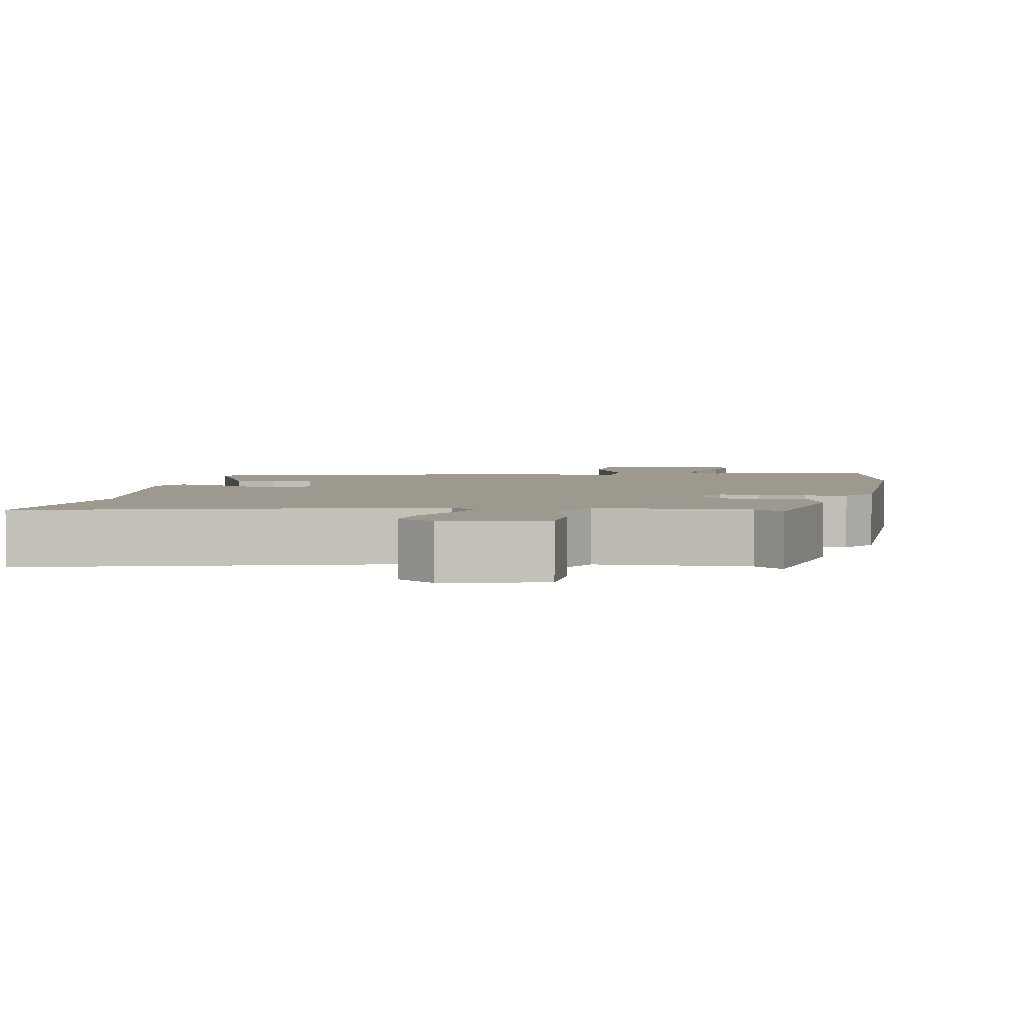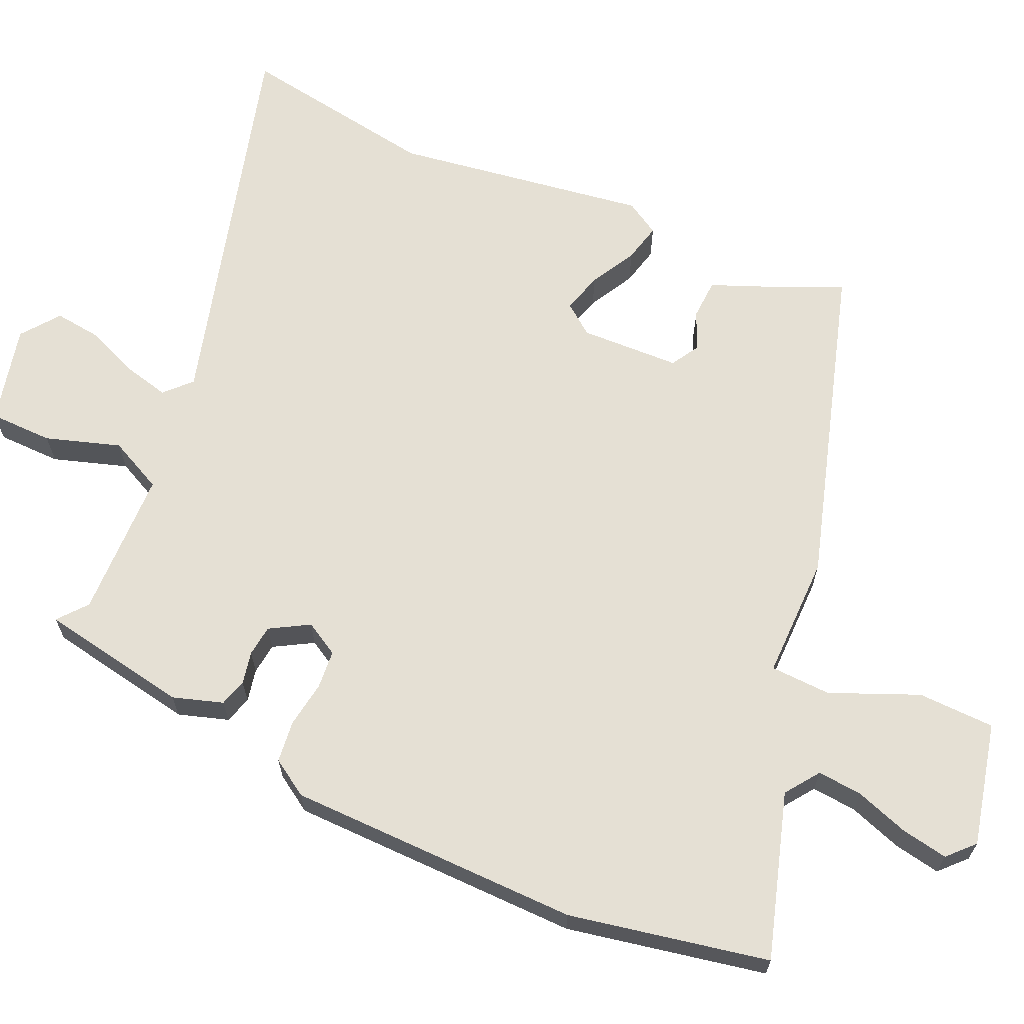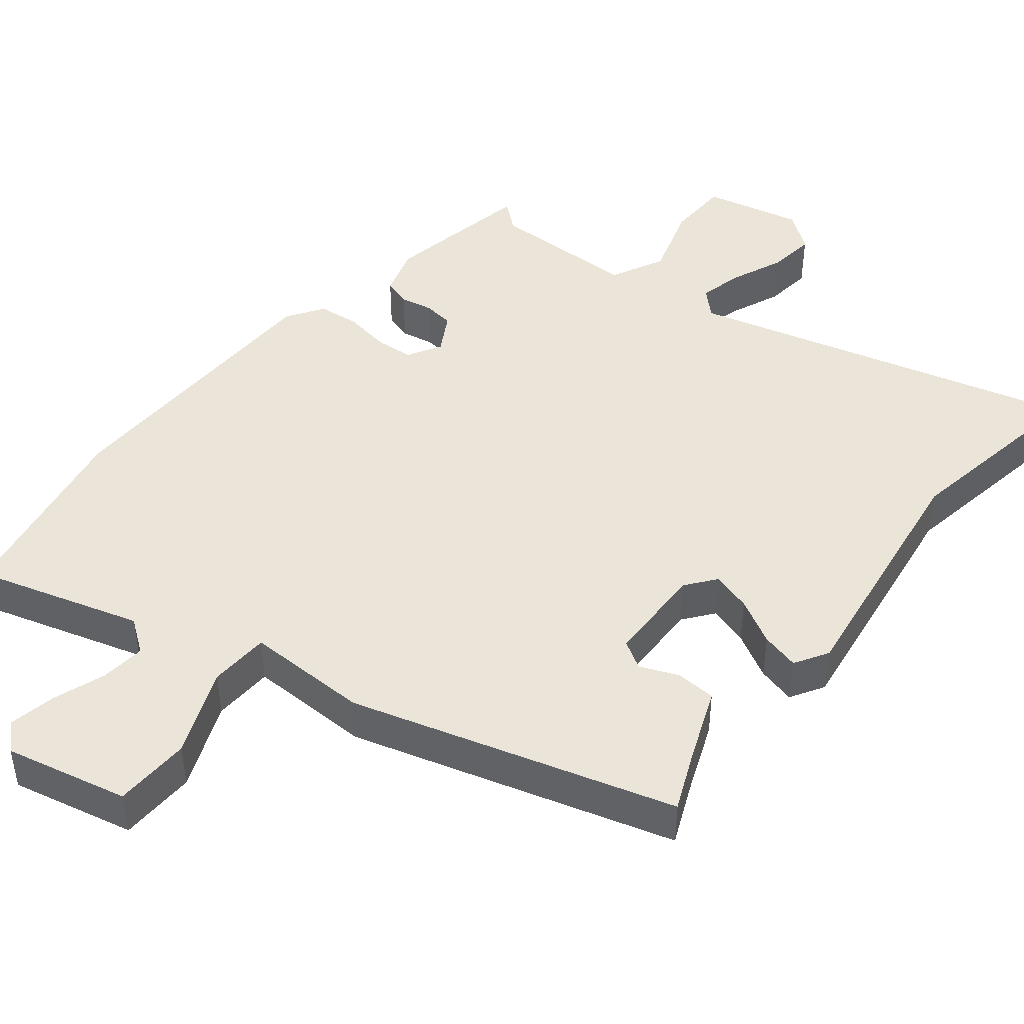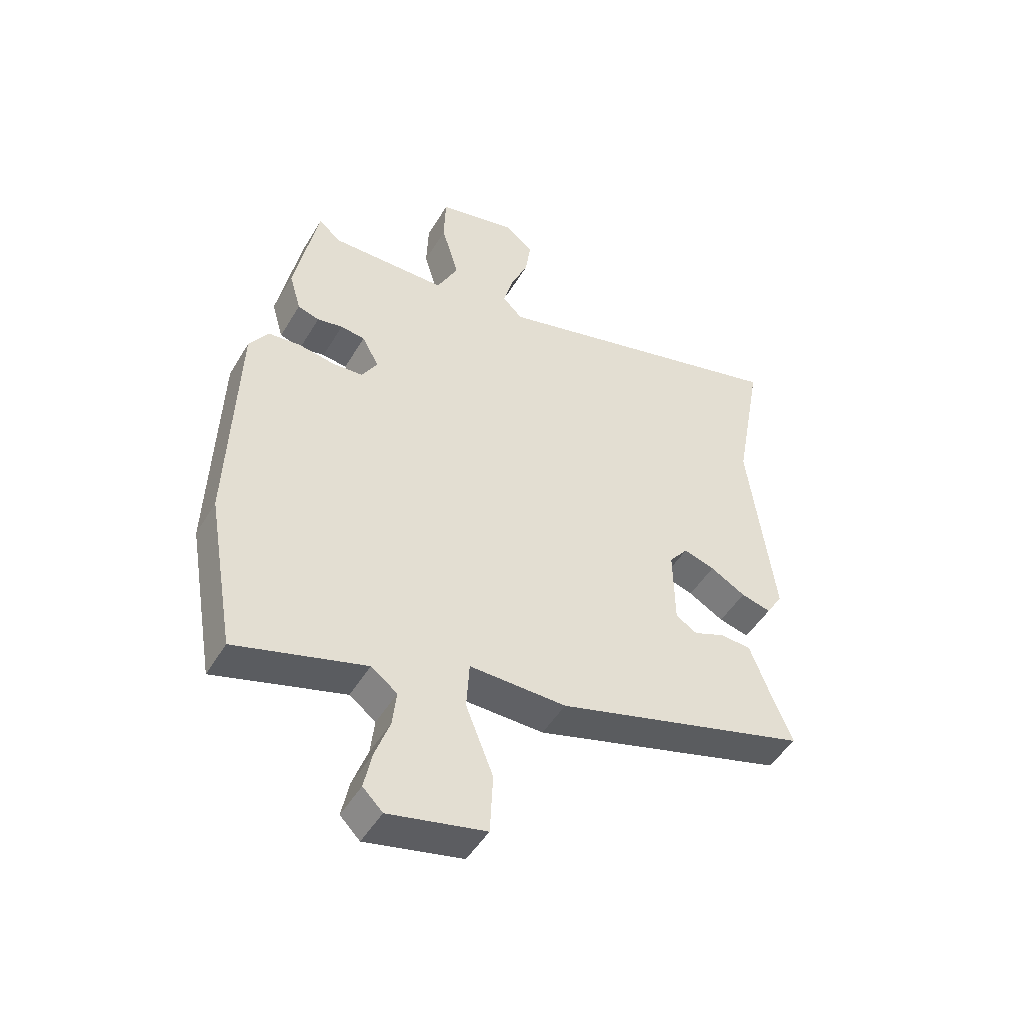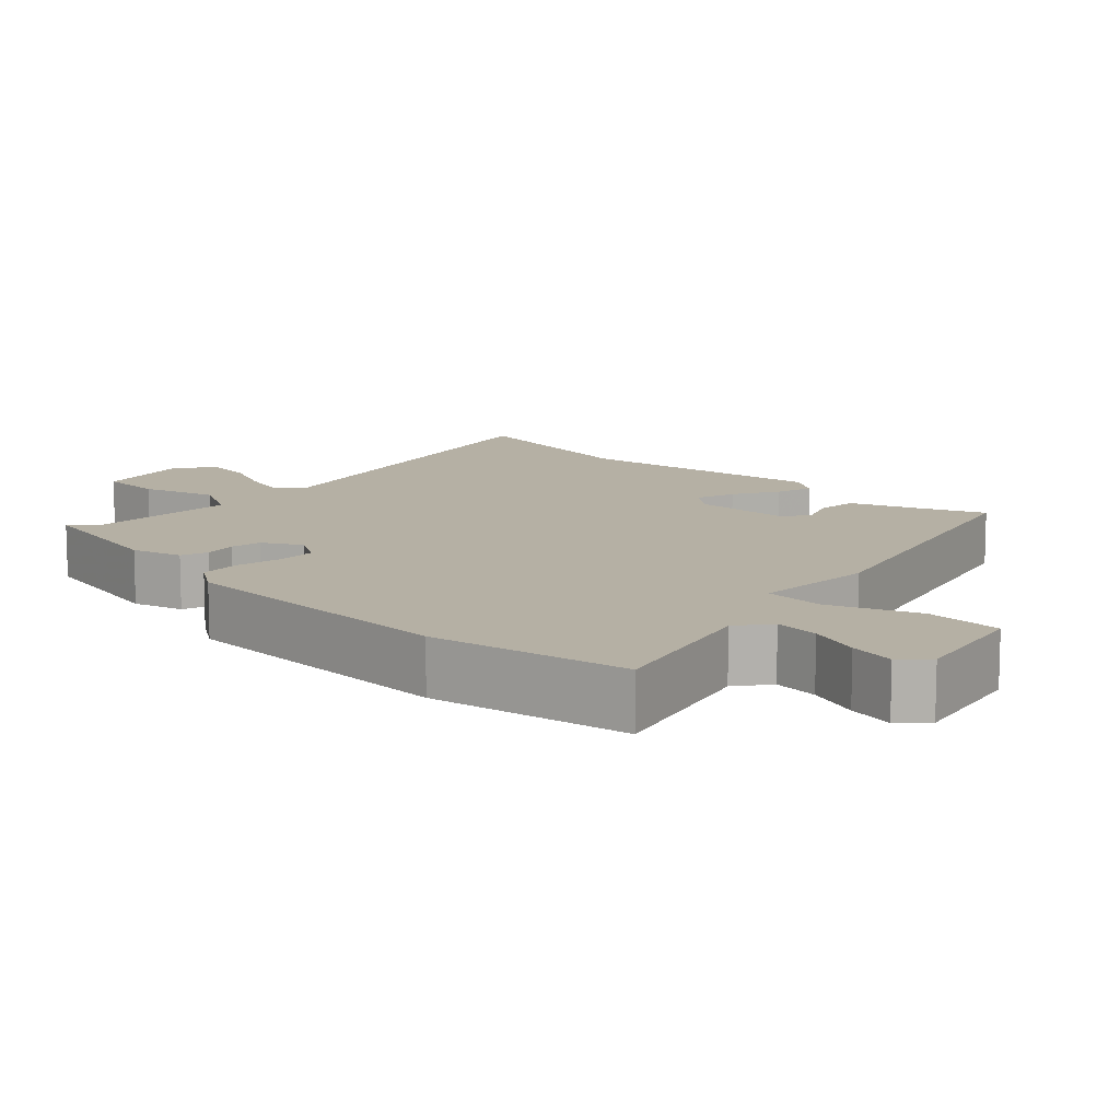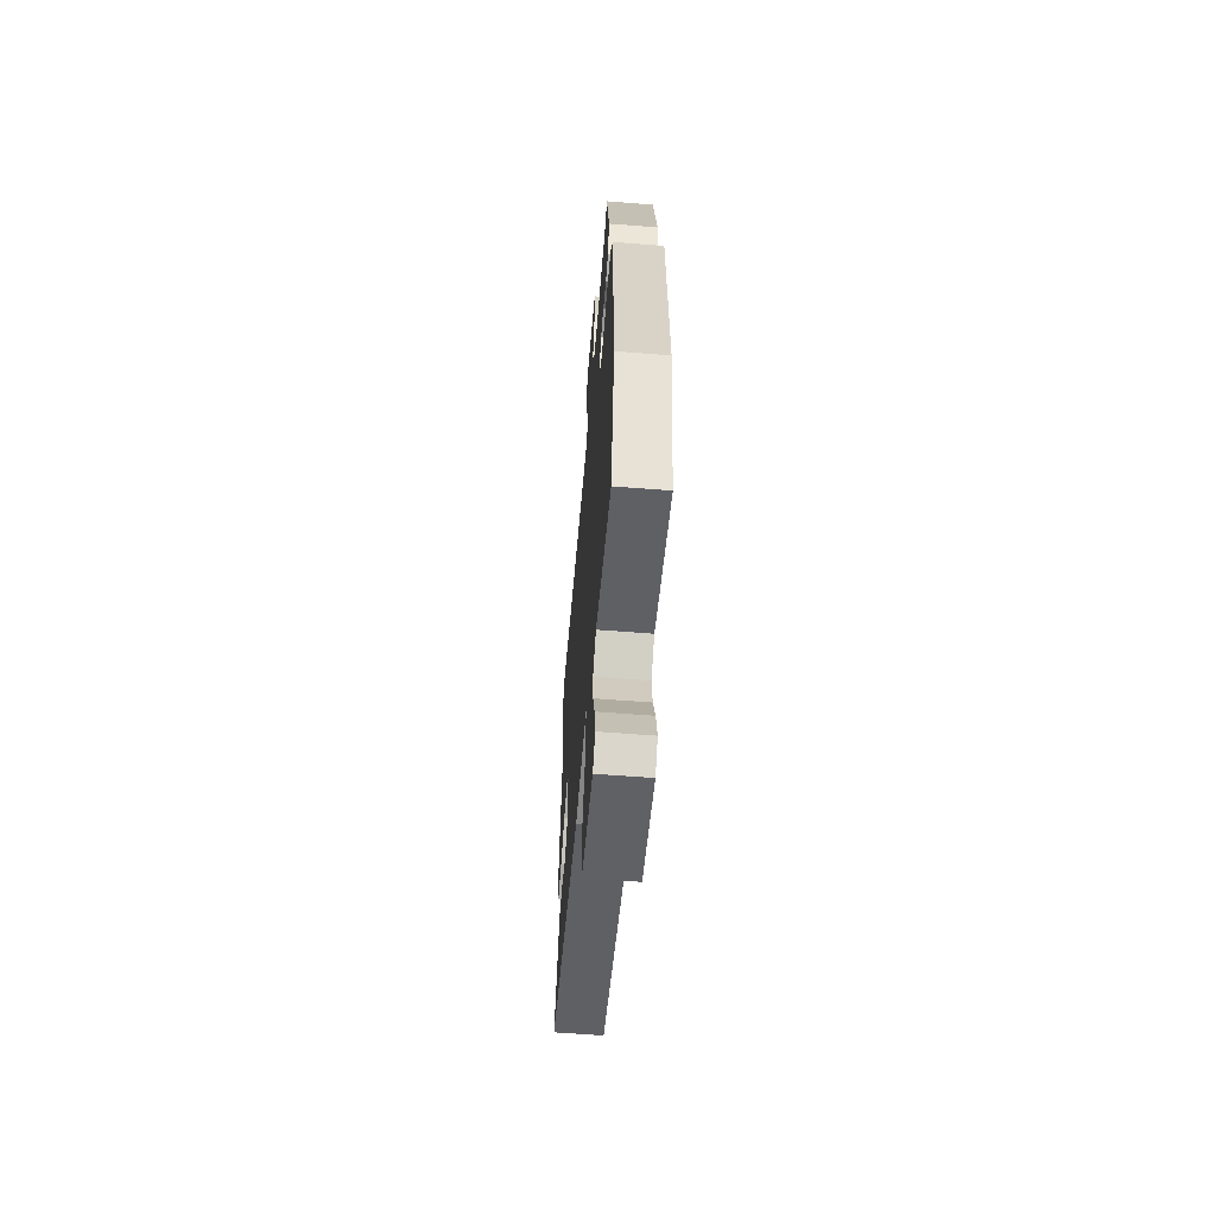
<metadata>
{"format":"obj","ext":"obj","renderer":"f3d","projection":"perspective","resolution":1024,"background":"white","views":[{"elev":3.4,"azim":8.8,"up":"+Y"},{"elev":65.7,"azim":112.8,"up":"+Y"},{"elev":45.1,"azim":-142.1,"up":"+Y"},{"elev":-47.9,"azim":150.5,"up":"+Z"},{"elev":11.6,"azim":133.9,"up":"+Y"},{"elev":-60.5,"azim":85.4,"up":"+Z"}]}
</metadata>
<code>
v -0.507 0.07 -0.331
v -0.473 0.07 -0.249
v -0.436 0.07 -0.152
v -0.382 0.07 -0.148
v -0.329 0.07 -0.169
v -0.292 0.07 -0.146
v -0.29 0.07 -0.011
v -0.322 0.07 0.029
v -0.376 0.07 0.012
v -0.437 0.07 -0.023
v -0.489 0.07 -0.037
v -0.517 0.07 0.008
v -0.473 0.07 0.352
v -0.522 0.07 0.62
v 0.007 0.07 0.487
v 0.041 0.07 0.521
v 0.025 0.07 0.581
v -0.006 0.07 0.652
v -0.015 0.07 0.716
v 0.035 0.07 0.756
v 0.169 0.07 0.728
v 0.172 0.07 0.642
v 0.142 0.07 0.541
v 0.179 0.07 0.469
v 0.38 0.07 0.469
v 0.418 0.07 0.502
v 0.459 0.07 0.301
v 0.439 0.07 0.233
v 0.402 0.07 0.221
v 0.358 0.07 0.229
v 0.316 0.07 0.223
v 0.287 0.07 0.17
v 0.314 0.07 0.125
v 0.366 0.07 0.122
v 0.429 0.07 0.133
v 0.485 0.07 0.128
v 0.518 0.07 0.079
v 0.532 0.07 -0.317
v 0.485 0.07 -0.587
v 0.261 0.07 -0.524
v 0.216 0.07 -0.558
v 0.223 0.07 -0.619
v 0.249 0.07 -0.69
v 0.262 0.07 -0.753
v 0.228 0.07 -0.787
v 0.061 0.07 -0.752
v 0.056 0.07 -0.648
v 0.103 0.07 -0.529
v 0.098 0.07 -0.447
v -0.069 0.07 -0.452
v -0.507 0 -0.331
v -0.473 0 -0.249
v -0.436 0 -0.152
v -0.382 0 -0.148
v -0.329 0 -0.169
v -0.292 0 -0.146
v -0.29 0 -0.011
v -0.322 0 0.029
v -0.376 0 0.012
v -0.437 0 -0.023
v -0.489 0 -0.037
v -0.517 0 0.008
v -0.473 0 0.352
v -0.522 0 0.62
v 0.007 0 0.487
v 0.041 0 0.521
v 0.025 0 0.581
v -0.006 0 0.652
v -0.015 0 0.716
v 0.035 0 0.756
v 0.169 0 0.728
v 0.172 0 0.642
v 0.142 0 0.541
v 0.179 0 0.469
v 0.38 0 0.469
v 0.418 0 0.502
v 0.459 0 0.301
v 0.439 0 0.233
v 0.402 0 0.221
v 0.358 0 0.229
v 0.316 0 0.223
v 0.287 0 0.17
v 0.314 0 0.125
v 0.366 0 0.122
v 0.429 0 0.133
v 0.485 0 0.128
v 0.518 0 0.079
v 0.532 0 -0.317
v 0.485 0 -0.587
v 0.261 0 -0.524
v 0.216 0 -0.558
v 0.223 0 -0.619
v 0.249 0 -0.69
v 0.262 0 -0.753
v 0.228 0 -0.787
v 0.061 0 -0.752
v 0.056 0 -0.648
v 0.103 0 -0.529
v 0.098 0 -0.447
v -0.069 0 -0.452
f 49 50 1 2
f 45 46 47 48
f 45 48 49
f 42 43 44 45
f 41 42 45 49
f 40 41 49
f 39 40 49
f 38 39 49
f 34 35 36 37
f 33 34 37 38
f 32 33 38 49
f 27 28 29 30
f 25 26 27 30
f 24 25 30 31
f 20 21 22 23
f 18 19 20 23
f 17 18 23 24
f 16 17 24 31
f 13 14 15
f 11 12 13 15
f 9 10 11 15
f 8 9 15 16
f 7 8 16 31
f 2 3 4 5
f 32 49 2 5
f 6 7 31 32
f 5 6 32
f 52 51 100 99
f 98 97 96 95
f 99 98 95
f 95 94 93 92
f 99 95 92 91
f 99 91 90
f 99 90 89
f 99 89 88
f 87 86 85 84
f 88 87 84 83
f 99 88 83 82
f 80 79 78 77
f 80 77 76 75
f 81 80 75 74
f 73 72 71 70
f 73 70 69 68
f 74 73 68 67
f 81 74 67 66
f 65 64 63
f 65 63 62 61
f 65 61 60 59
f 66 65 59 58
f 81 66 58 57
f 55 54 53 52
f 55 52 99 82
f 82 81 57 56
f 82 56 55
f 1 51 52 2
f 2 52 53 3
f 3 53 54 4
f 4 54 55 5
f 5 55 56 6
f 6 56 57 7
f 7 57 58 8
f 8 58 59 9
f 9 59 60 10
f 10 60 61 11
f 11 61 62 12
f 12 62 63 13
f 13 63 64 14
f 14 64 65 15
f 15 65 66 16
f 16 66 67 17
f 17 67 68 18
f 18 68 69 19
f 19 69 70 20
f 20 70 71 21
f 21 71 72 22
f 22 72 73 23
f 23 73 74 24
f 24 74 75 25
f 25 75 76 26
f 26 76 77 27
f 27 77 78 28
f 28 78 79 29
f 29 79 80 30
f 30 80 81 31
f 31 81 82 32
f 32 82 83 33
f 33 83 84 34
f 34 84 85 35
f 35 85 86 36
f 36 86 87 37
f 37 87 88 38
f 38 88 89 39
f 39 89 90 40
f 40 90 91 41
f 41 91 92 42
f 42 92 93 43
f 43 93 94 44
f 44 94 95 45
f 45 95 96 46
f 46 96 97 47
f 47 97 98 48
f 48 98 99 49
f 49 99 100 50
f 50 100 51 1

</code>
